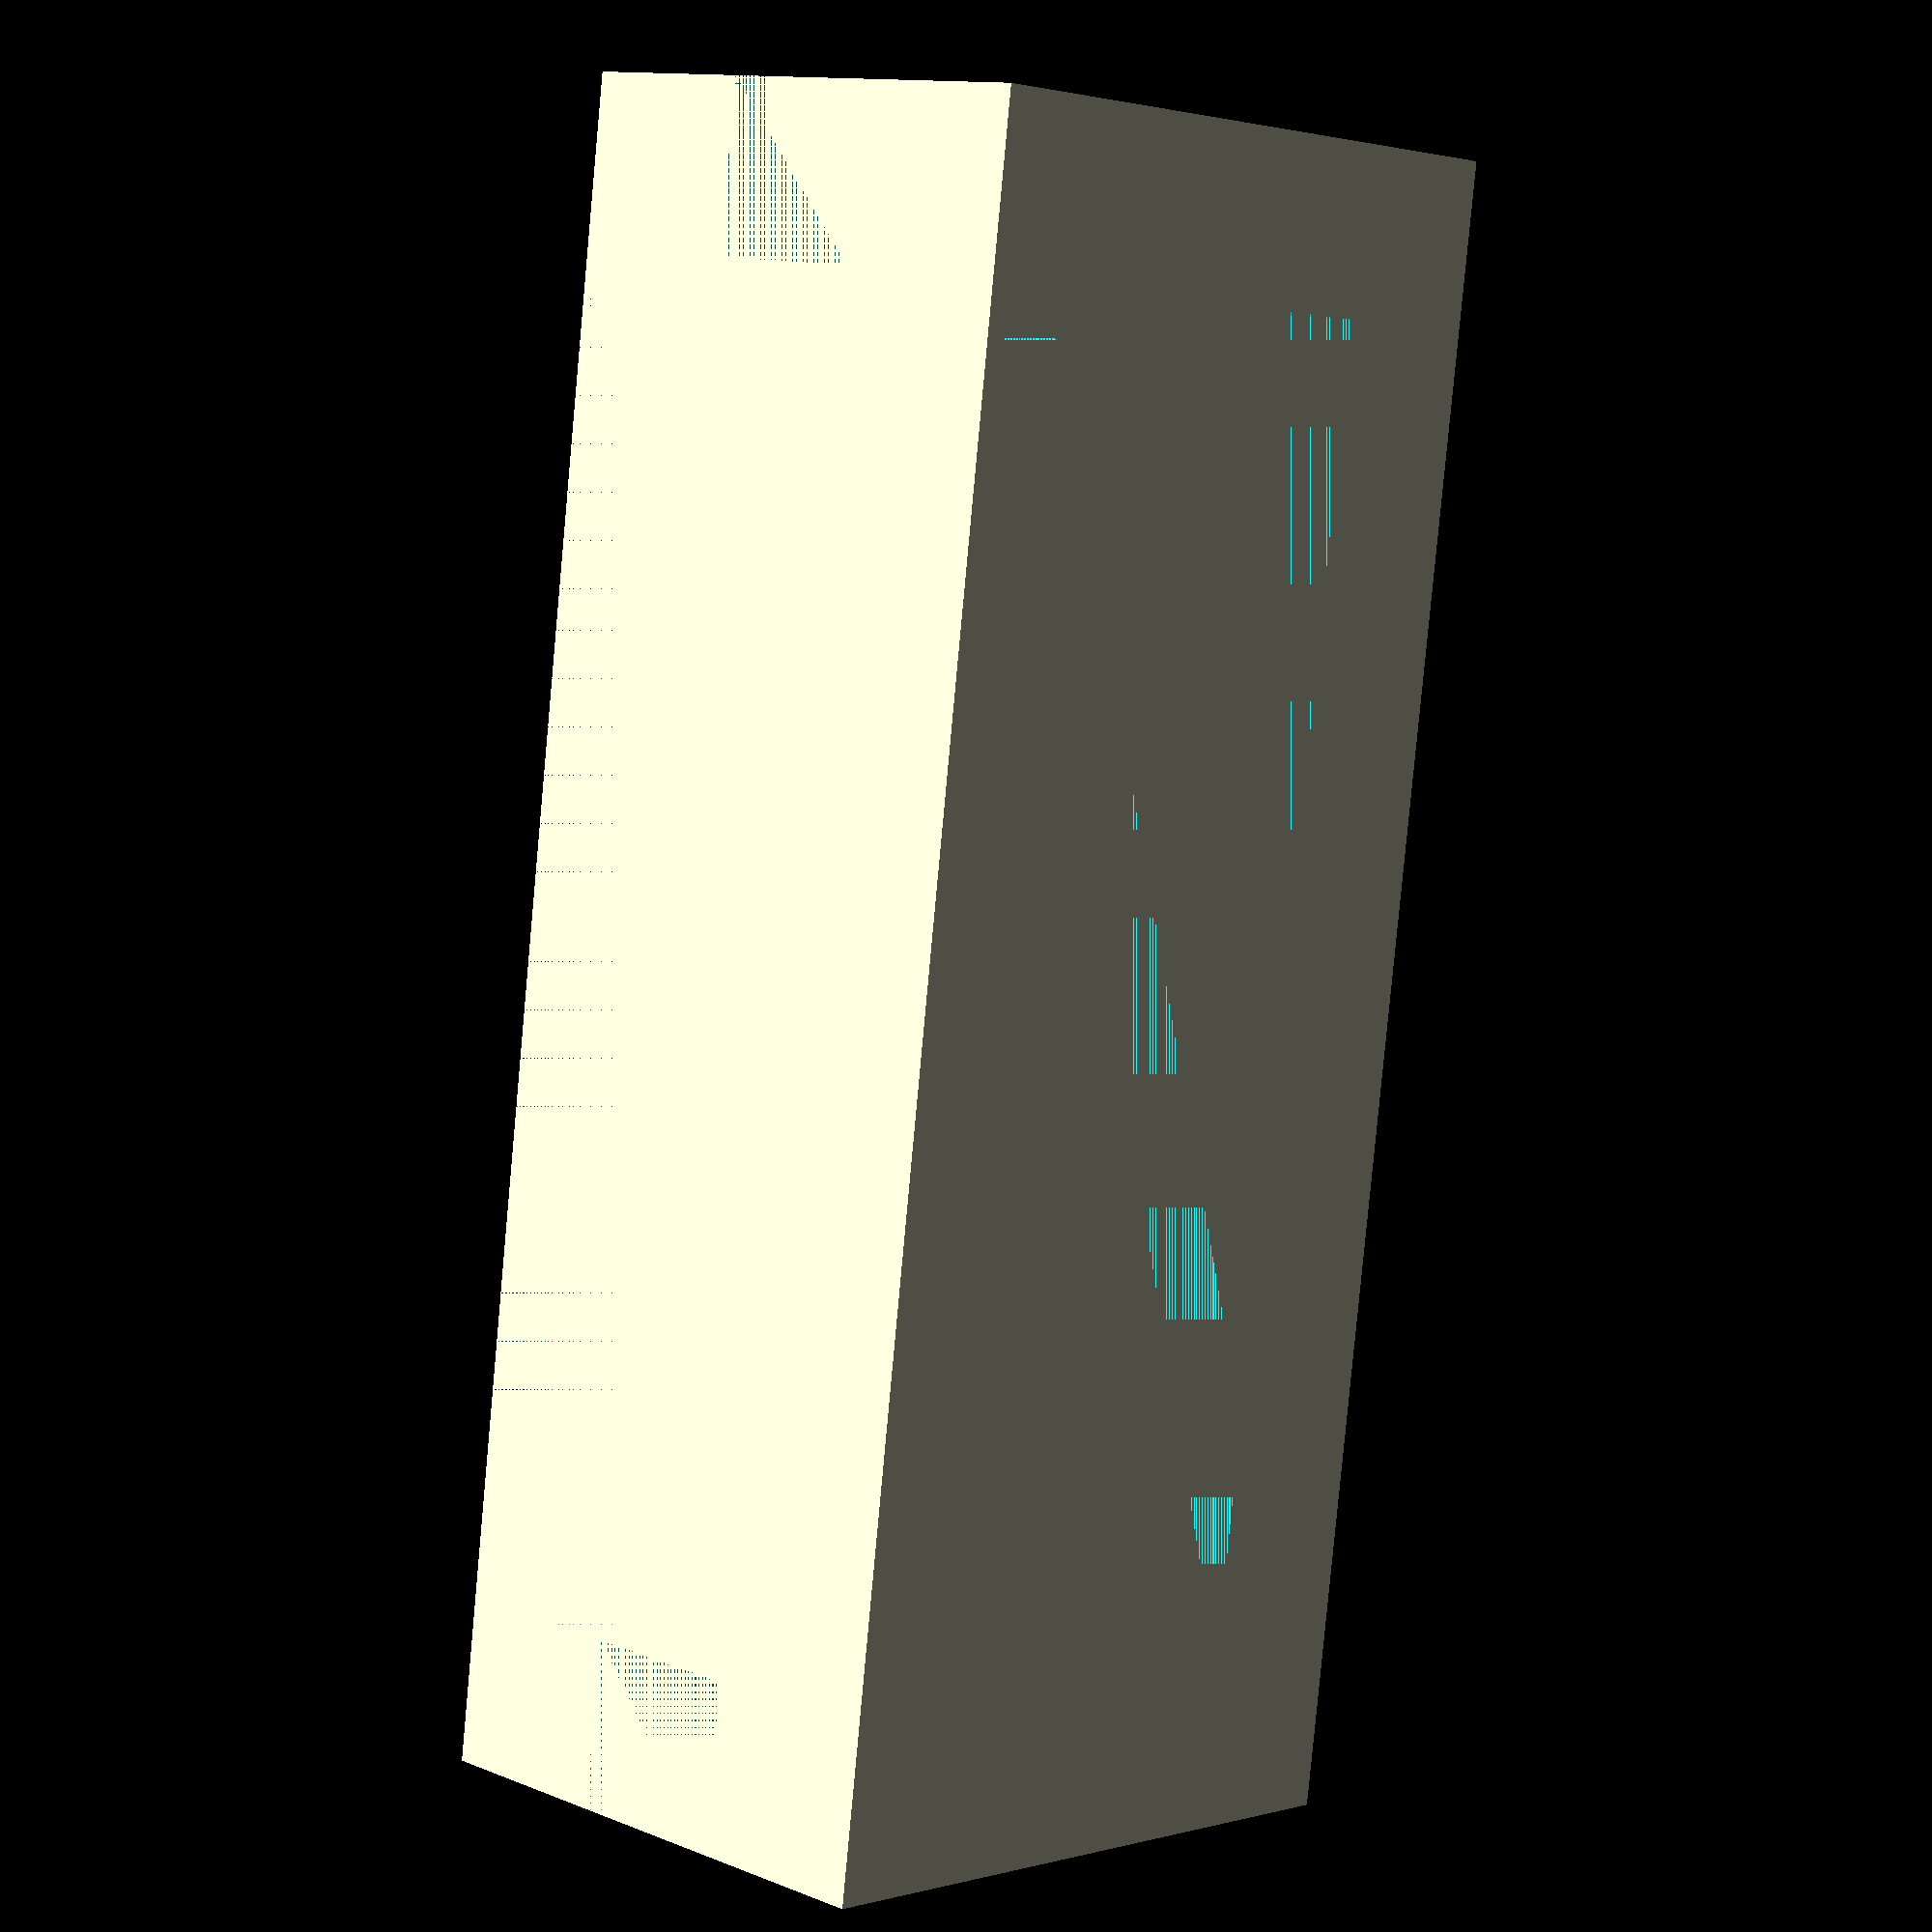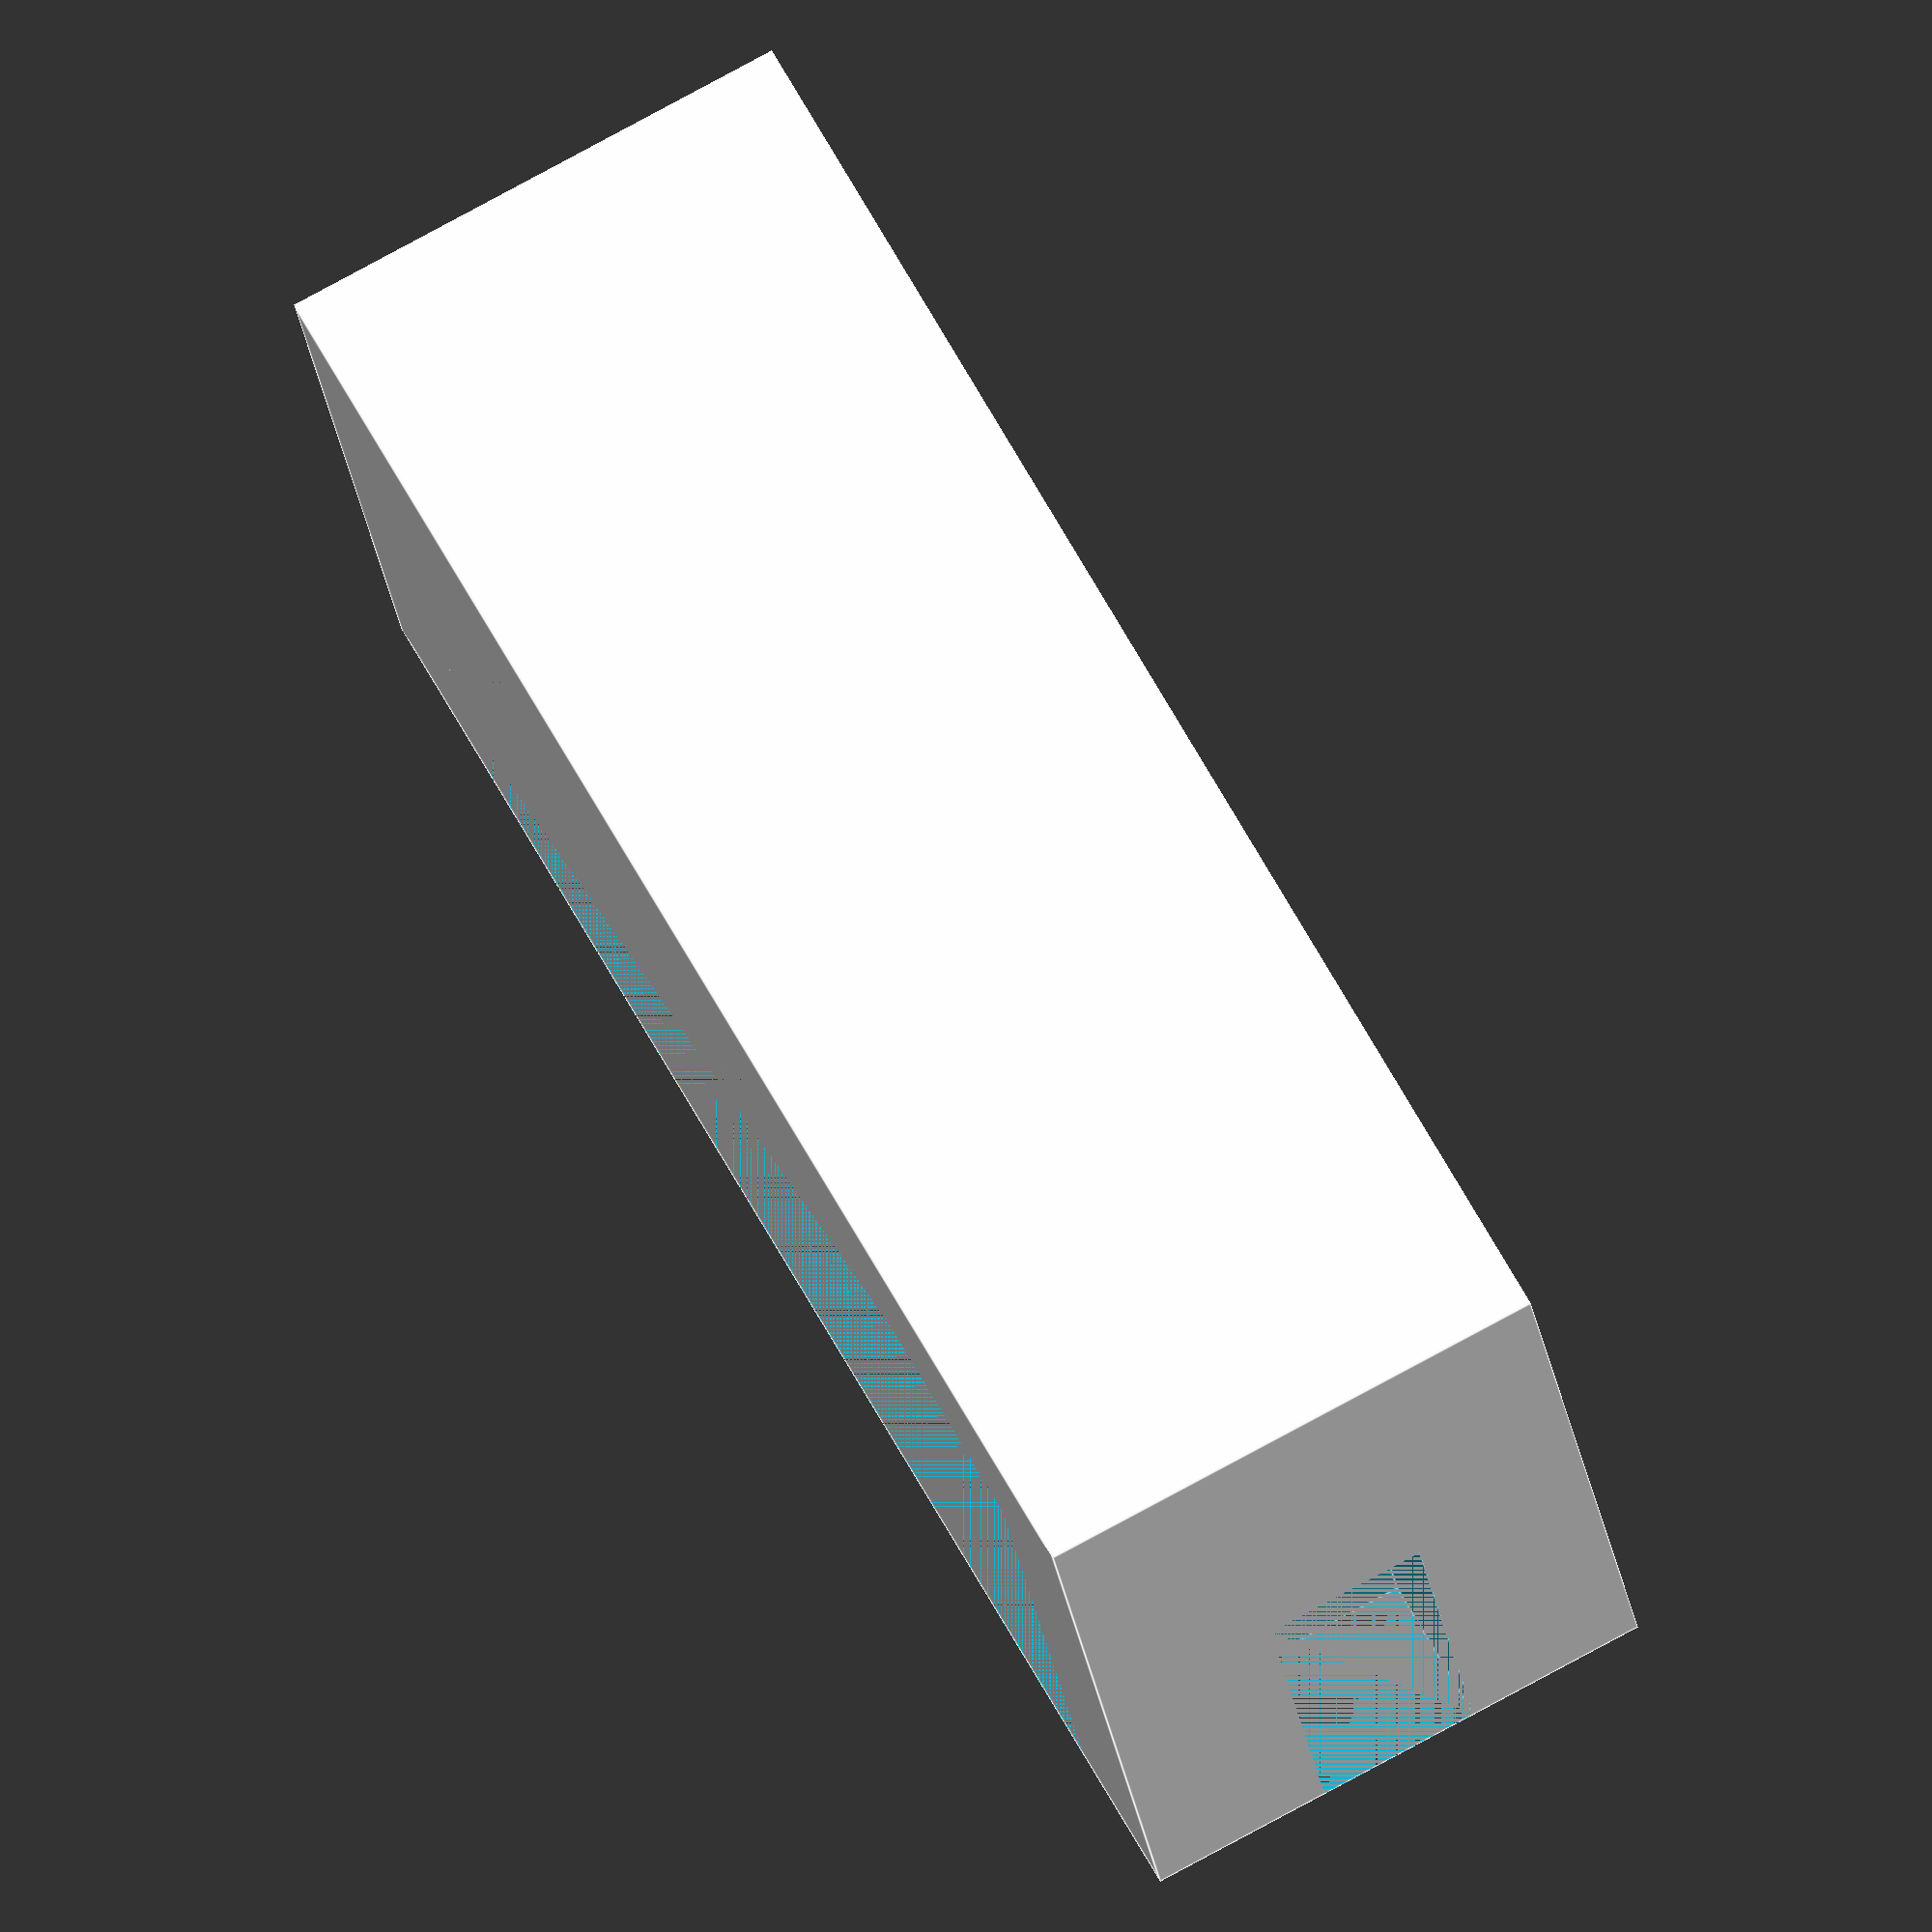
<openscad>
$fn = 75;

female_width = 16;
female_depth = 15;
female_height = 39.5;

line_hole_d = 5;

cut_thicknes = 5;
cut_depth = (female_depth+line_hole_d)/2;


difference() {
    external_form();
    form();
};

module external_form() {
    translate([
        0,
        -cut_thicknes/2,
        0
    ])
    cube([
        female_width,
        female_depth+cut_thicknes,
        female_height+2*cut_thicknes],
    center=true);
};

module form() {
    union() {
        base();
        translate([
            0,
            (female_depth-cut_depth)/2,
            (female_height+cut_thicknes)/2
        ])
        cut();
        translate([
            0,
            (female_depth-cut_depth)/2,
            -(female_height+cut_thicknes)/2
        ])
        cut();
    };
};

module base() {
    cube([female_width, female_depth, female_height], center=true);
};

module line_hole() {
    cylinder(r1=line_hole_d/2, r2=line_hole_d/2, h=female_height, center=true);
};

module cut() {
    cube([
    line_hole_d,
    cut_depth,
    cut_thicknes
    ],
    center=true
    );
};
</openscad>
<views>
elev=83.6 azim=223.6 roll=354.7 proj=p view=solid
elev=303.5 azim=190.2 roll=153.2 proj=o view=edges
</views>
